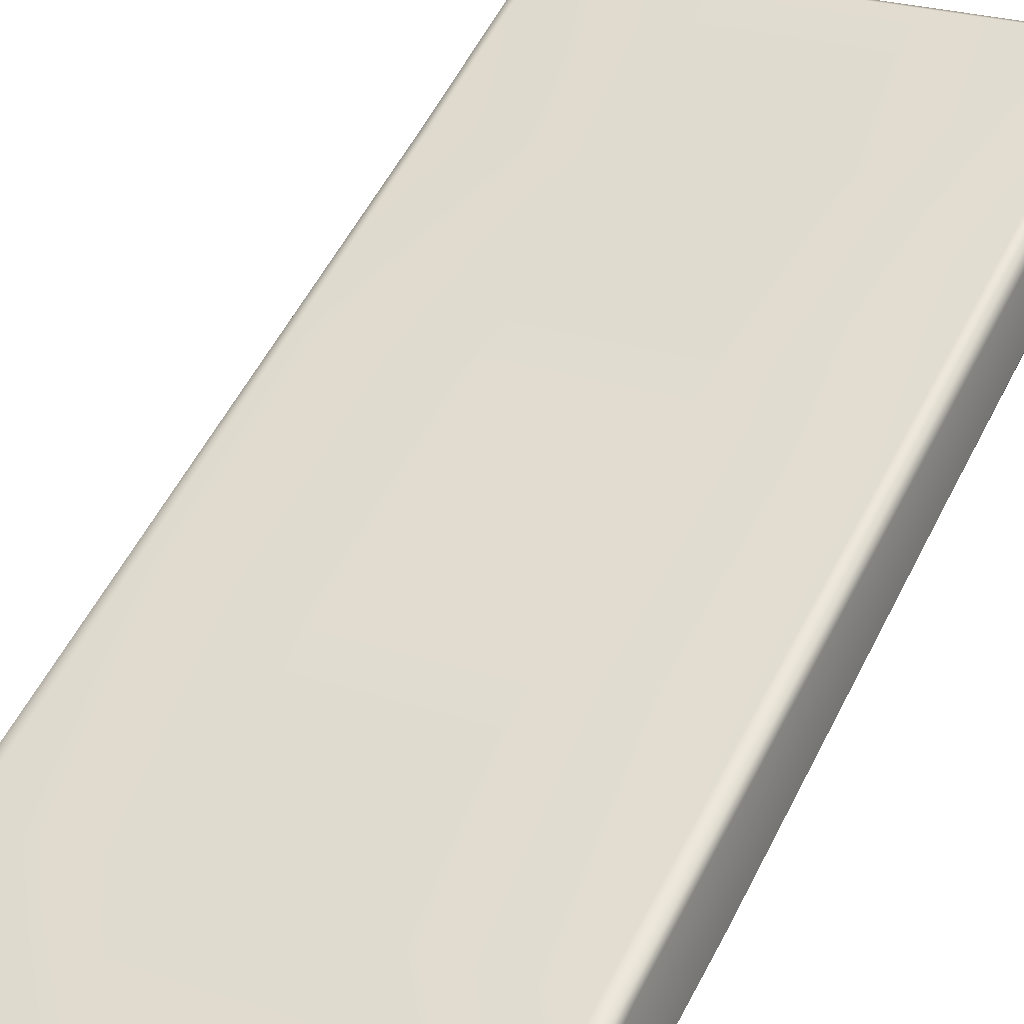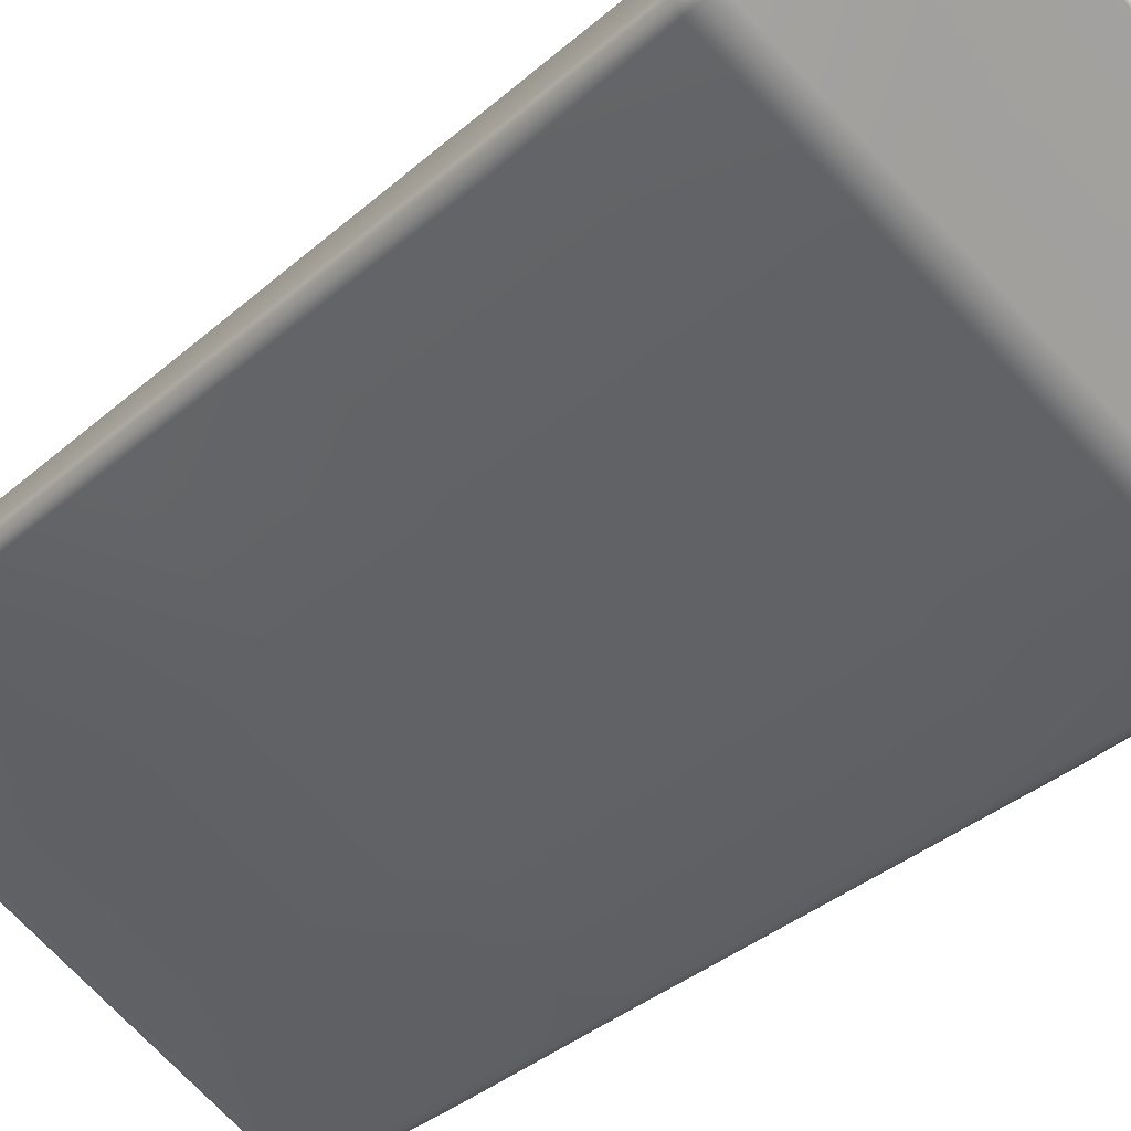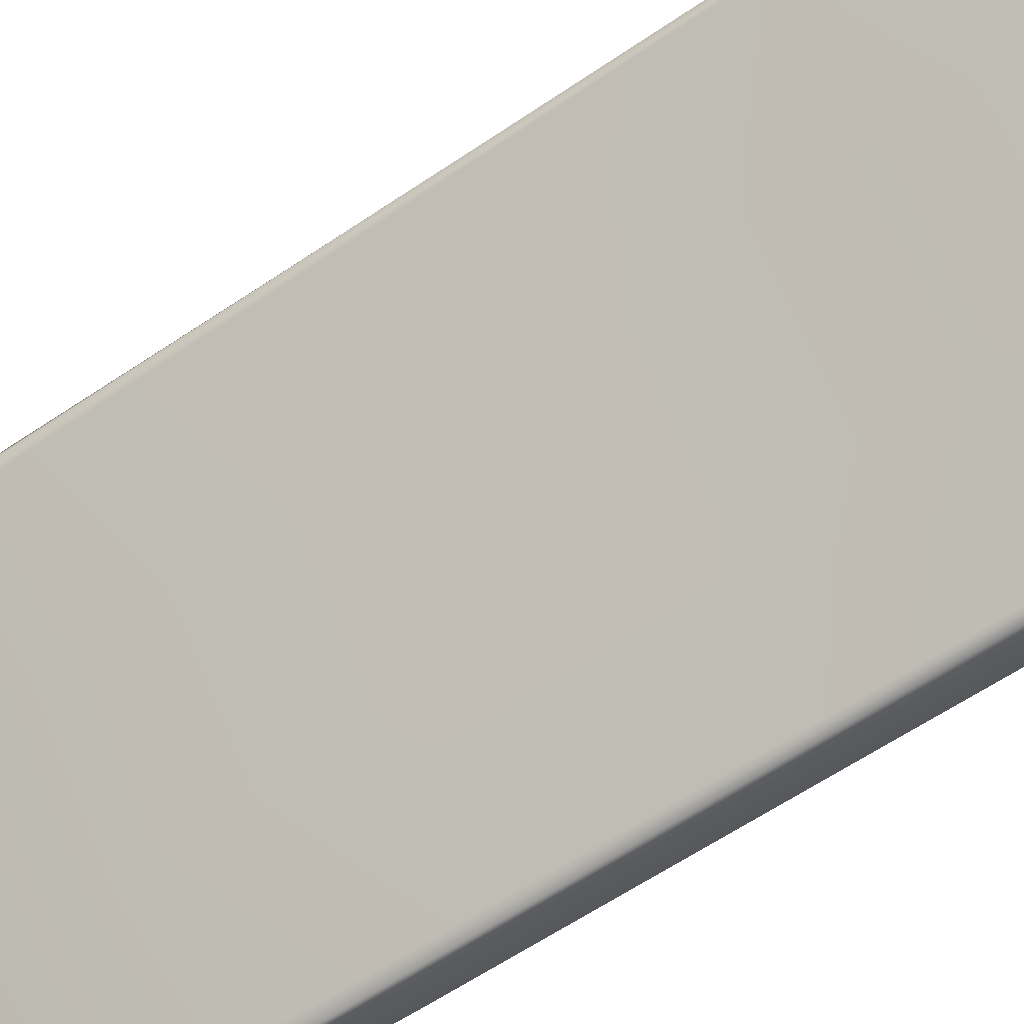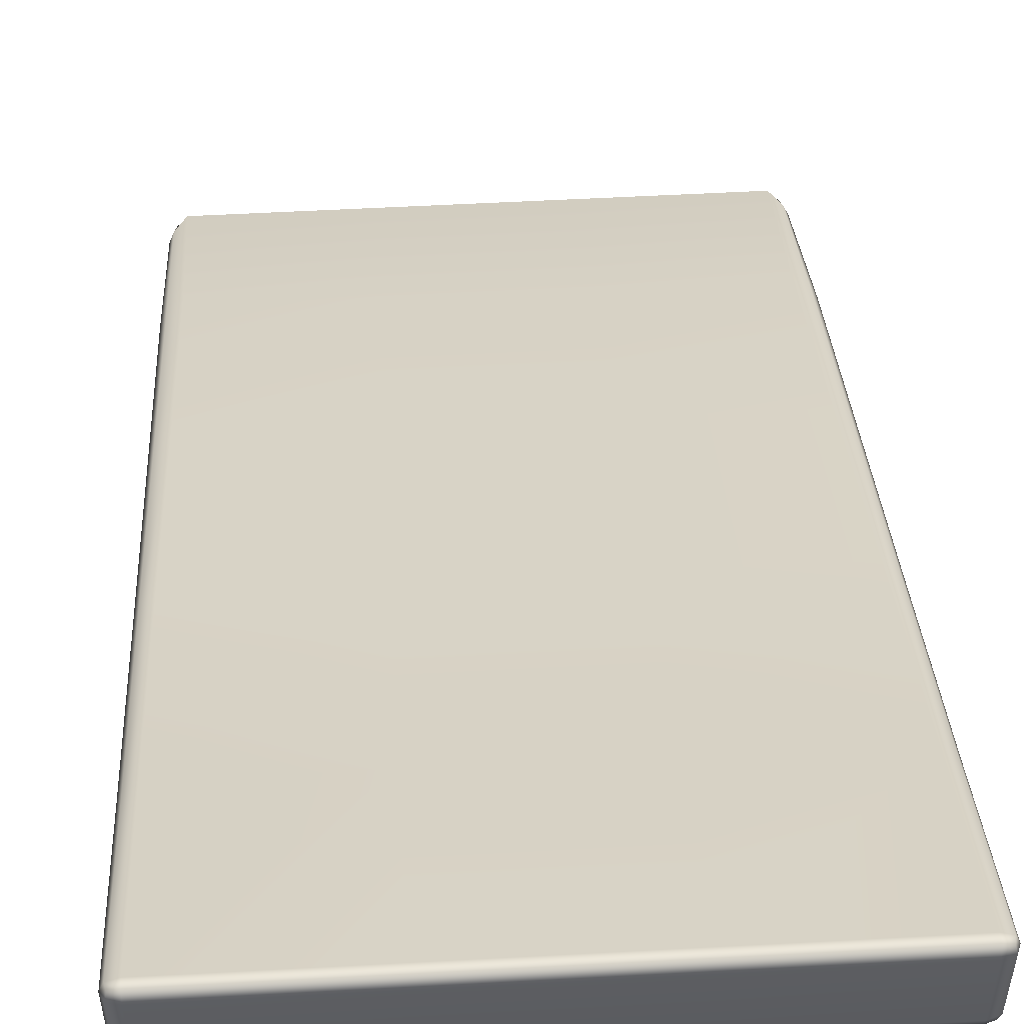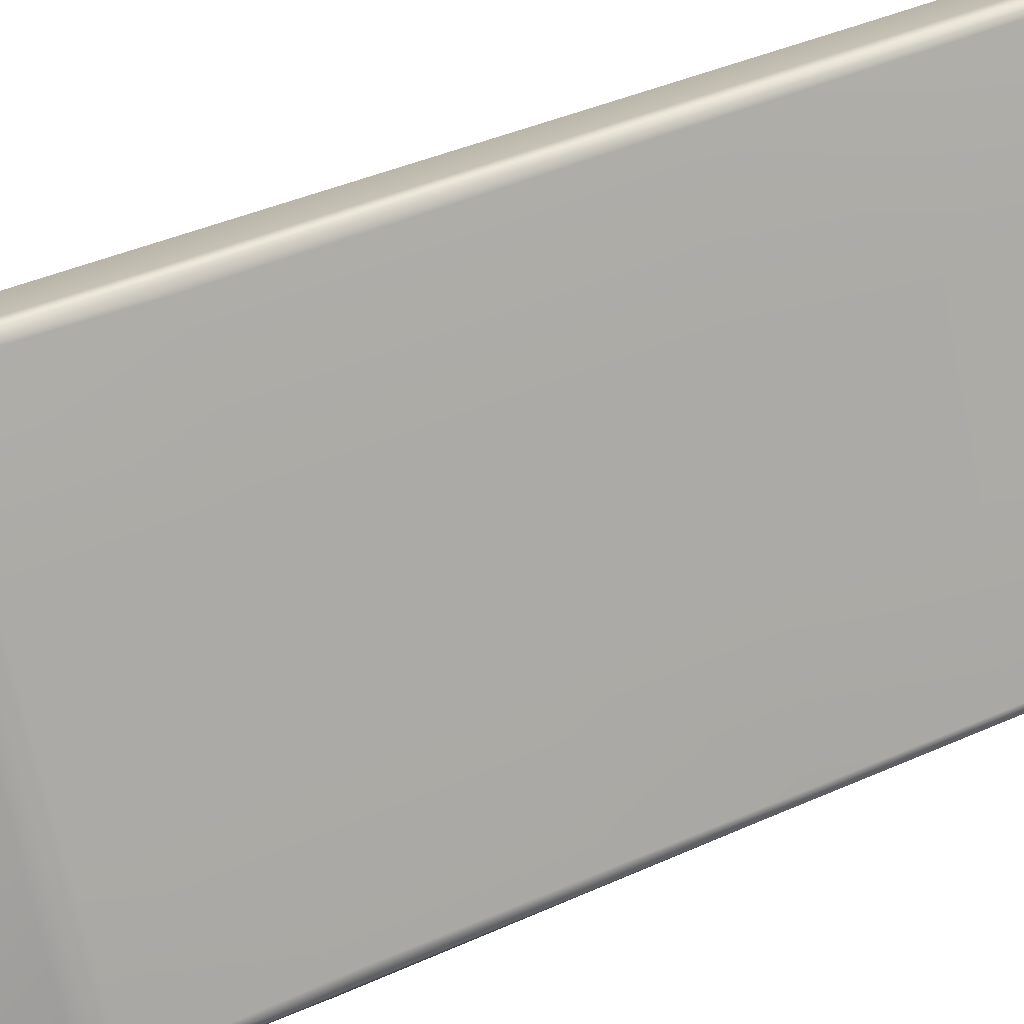
<metadata>
{"format":"obj","ext":"obj","renderer":"f3d","projection":"perspective","resolution":1024,"background":"white","views":[{"elev":23.9,"azim":29.6,"up":"+Y"},{"elev":-71.8,"azim":-47.1,"up":"+Y"},{"elev":66.6,"azim":66.9,"up":"+Y"},{"elev":54.6,"azim":176.7,"up":"+Y"},{"elev":-72.0,"azim":101.9,"up":"+Y"}]}
</metadata>
<code>
g ENV_SY01_Bluejay_SideRamps_RampVinyl_MO
v -0.8332 3 8.823
v -0.8332 4 6.823
v 0.8334 4 6.823
v 0.8334 3 8.823
v -0.8332 3.204 6.43
v -0.8332 2.403 8.038
v 0.8334 2.403 8.038
v 0.8334 3.204 6.43
v -0.8332 2 10.82
v -0.8332 3 8.823
v 0.8334 3 8.823
v 0.8334 2 10.82
v -0.8332 2.403 8.038
v -0.8332 1.602 9.645
v 0.8334 1.602 9.645
v 0.8334 2.403 8.038
v -0.8332 0.9999 12.82
v -0.8332 2 10.82
v 0.8334 2 10.82
v 0.8334 0.9999 12.82
v -0.8332 1.602 9.645
v -0.8332 0.801 11.25
v 0.8334 0.801 11.25
v 0.8334 1.602 9.645
v -2.36 4.934 4.963
v -0.8332 4.934 4.963
v -0.8332 4.937 5.048
v -2.36 4.937 5.048
v -2.455 4.893 5.049
v -2.441 4.906 4.981
v -2.459 3.963 6.805
v -2.36 4 6.823
v -0.8332 4 6.823
v -2.455 4.893 5.049
v -2.459 3.963 6.805
v -2.5 3.874 6.761
v -2.493 4.784 5.054
v -2.5 3.33 6.492
v -2.459 4.832 4.962
v -2.441 4.906 4.981
v -2.459 4.132 4.965
v -2.479 4.113 5.054
v -2.459 3.241 6.448
v -2.45 4.014 5.059
v -2.441 4.039 4.977
v 2.36 4.026 4.956
v 0.8334 4.026 4.956
v 0.8334 3.943 5.048
v 2.36 3.943 5.048
v 2.458 3.99 5.05
v 2.441 4.039 4.977
v 2.459 3.241 6.448
v 2.36 3.204 6.43
v 0.8334 3.204 6.43
v 2.458 3.99 5.05
v 2.459 3.241 6.448
v 2.5 3.33 6.492
v 2.495 4.097 5.05
v 2.5 3.874 6.761
v 2.459 4.132 4.965
v 2.441 4.039 4.977
v 2.459 4.832 4.962
v 2.496 4.78 5.052
v 2.459 3.963 6.805
v 2.457 4.891 5.048
v 2.441 4.906 4.981
v 2.462 0.1344 14.3
v 2.449 0.9937 12.77
v 2.5 0.9784 12.65
v 2.5 0.0978 14.23
v 2.5 0.8228 11.42
v 2.463 0.04768 14.27
v 2.444 0.06067 14.41
v 2.463 0.05417 12.98
v 2.5 0.1399 12.89
v 2.449 0.8075 11.3
v 2.463 0.1004 12.78
v 2.446 0.04898 12.87
v 2.36 0.03678 14.52
v 0.8334 0.03678 14.52
v 0.8334 0.09053 14.49
v 2.36 0.09053 14.49
v 0.8334 0.9999 12.82
v 2.327 0.9999 12.82
v 2.449 0.9937 12.77
v 2.462 0.1344 14.3
v 2.444 0.06067 14.41
v -2.45 4.014 5.059
v -2.459 3.241 6.448
v -2.36 3.204 6.43
v -2.36 3.976 5.066
v -2.36 4.026 4.956
v -2.441 4.039 4.977
v -0.8332 4.026 4.956
v -0.8332 3.943 5.048
v -0.8332 3.204 6.43
v -2.361 0.01574 12.86
v -0.8332 0.01574 12.86
v -0.8332 0.06248 12.73
v -2.36 0.06248 12.73
v -2.463 0.1004 12.78
v -2.445 0.04898 12.87
v -2.449 0.8075 11.3
v -2.327 0.801 11.25
v -0.8332 0.801 11.25
v -0.8332 0.09053 14.49
v -2.327 0.9999 12.82
v -0.8332 0.9999 12.82
v -2.36 0.09053 14.49
v -0.8332 0.03678 14.52
v -2.36 0.03678 14.52
v -2.462 0.1344 14.3
v -2.449 0.9937 12.77
v -2.444 0.06067 14.41
v -0.8332 0.801 11.25
v 0.8334 0.06248 12.73
v 0.8334 0.801 11.25
v -0.8332 0.06248 12.73
v -0.8332 0.01574 12.86
v 0.8334 0.01574 12.86
v 0.8334 0.09053 14.49
v -0.8332 0.9999 12.82
v 0.8334 0.9999 12.82
v -0.8332 0.09053 14.49
v 0.8334 0.03678 14.52
v -0.8332 0.03678 14.52
v -0.8332 4 6.823
v 0.8334 4.937 5.048
v 0.8334 4 6.823
v -0.8332 4.937 5.048
v -0.8332 4.934 4.963
v 0.8334 4.934 4.963
v 0.8334 3.943 5.048
v -0.8332 3.204 6.43
v 0.8334 3.204 6.43
v -0.8332 3.943 5.048
v 0.8334 4.026 4.956
v -0.8332 4.026 4.956
v 0.8334 3 8.823
v 0.8334 4 6.823
v 2.36 4 6.823
v 2.353 3 8.823
v 2.459 3.963 6.805
v 2.457 2.974 8.789
v -2.353 3 8.823
v -0.8332 4 6.823
v -0.8332 3 8.823
v -2.36 4 6.823
v -2.457 2.974 8.789
v -2.459 3.963 6.805
v -2.36 3.204 6.43
v -0.8332 2.403 8.038
v -0.8332 3.204 6.43
v -2.353 2.403 8.038
v -2.459 3.241 6.448
v -2.457 2.429 8.072
v 2.353 2.403 8.038
v 0.8334 3.204 6.43
v 0.8334 2.403 8.038
v 2.36 3.204 6.43
v 2.457 2.429 8.072
v 2.459 3.241 6.448
v 0.8334 2 10.82
v 0.8334 3 8.823
v 2.353 3 8.823
v 2.339 2 10.82
v 2.457 2.974 8.789
v 2.453 1.985 10.78
v -2.339 2 10.82
v -0.8332 3 8.823
v -0.8332 2 10.82
v -2.353 3 8.823
v -2.453 1.985 10.78
v -2.457 2.974 8.789
v -2.353 2.403 8.038
v -0.8332 1.602 9.645
v -0.8332 2.403 8.038
v -2.339 1.602 9.645
v -2.457 2.429 8.072
v -2.453 1.617 9.69
v 2.339 1.602 9.645
v 0.8334 2.403 8.038
v 0.8334 1.602 9.645
v 2.353 2.403 8.038
v 2.453 1.617 9.69
v 2.457 2.429 8.072
v 0.8334 0.9999 12.82
v 0.8334 2 10.82
v 2.339 2 10.82
v 2.327 0.9999 12.82
v 2.453 1.985 10.78
v 2.449 0.9937 12.77
v -2.327 0.9999 12.82
v -0.8332 2 10.82
v -0.8332 0.9999 12.82
v -2.339 2 10.82
v -2.449 0.9937 12.77
v -2.453 1.985 10.78
v -2.339 1.602 9.645
v -0.8332 0.801 11.25
v -0.8332 1.602 9.645
v -2.327 0.801 11.25
v -2.453 1.617 9.69
v -2.449 0.8075 11.3
v 2.327 0.801 11.25
v 0.8334 1.602 9.645
v 0.8334 0.801 11.25
v 2.339 1.602 9.645
v 2.449 0.8075 11.3
v 2.453 1.617 9.69
v 2.457 4.891 5.048
v 2.459 3.963 6.805
v 2.36 4 6.823
v 2.36 4.937 5.048
v 0.8334 4 6.823
v 0.8334 4.937 5.048
v 0.8334 4.934 4.963
v 2.36 4.934 4.963
v 2.441 4.906 4.981
v -2.36 0.03678 14.52
v -0.8332 0.03678 14.52
v -0.8332 -9.966e-05 14.47
v -2.36 -9.966e-05 14.47
v -0.8332 -9.966e-05 13
v -2.463 0.04768 14.27
v -2.444 0.06067 14.41
v -2.463 0.05417 12.98
v -2.36 -9.966e-05 13
v -0.8332 0.01574 12.86
v -2.361 0.01574 12.86
v -2.445 0.04898 12.87
v 2.36 4.934 4.963
v 0.8334 4.934 4.963
v 0.8334 4.86 4.922
v 2.36 4.86 4.922
v 0.8334 4.145 4.922
v 2.459 4.832 4.962
v 2.441 4.906 4.981
v 2.459 4.132 4.965
v 2.36 4.145 4.922
v 0.8334 4.026 4.956
v 2.36 4.026 4.956
v 2.441 4.039 4.977
v -2.459 3.963 6.805
v -2.457 2.974 8.789
v -2.5 2.911 8.706
v -2.5 3.874 6.761
v -2.5 2.492 8.155
v -2.5 3.33 6.492
v -2.457 2.429 8.072
v -2.459 3.241 6.448
v 2.459 3.241 6.448
v 2.457 2.429 8.072
v 2.5 2.492 8.155
v 2.5 3.33 6.492
v 2.5 2.911 8.706
v 2.5 3.874 6.761
v 2.457 2.974 8.789
v 2.459 3.963 6.805
v 0.8334 4.145 4.922
v -0.8332 4.026 4.956
v 0.8334 4.026 4.956
v -0.8332 4.145 4.922
v 0.8334 4.86 4.922
v -0.8332 4.86 4.922
v 0.8334 4.934 4.963
v -0.8332 4.934 4.963
v -0.8332 -9.966e-05 13
v 0.8334 0.01574 12.86
v -0.8332 0.01574 12.86
v 0.8334 -9.966e-05 13
v -0.8332 -9.966e-05 14.47
v 0.8334 -9.966e-05 14.47
v -0.8332 0.03678 14.52
v 0.8334 0.03678 14.52
v 2.361 0.01574 12.86
v 0.8334 0.01574 12.86
v 0.8334 -9.966e-05 13
v 2.36 -9.966e-05 13
v 0.8334 -9.966e-05 14.47
v 2.463 0.05417 12.98
v 2.446 0.04898 12.87
v 2.463 0.04768 14.27
v 2.36 -9.966e-05 14.47
v 0.8334 0.03678 14.52
v 2.36 0.03678 14.52
v 2.444 0.06067 14.41
v -2.36 4.026 4.956
v -0.8332 4.026 4.956
v -0.8332 4.145 4.922
v -2.36 4.145 4.922
v -0.8332 4.86 4.922
v -2.459 4.132 4.965
v -2.441 4.039 4.977
v -2.459 4.832 4.962
v -2.36 4.86 4.922
v -0.8332 4.934 4.963
v -2.36 4.934 4.963
v -2.441 4.906 4.981
v -2.457 2.974 8.789
v -2.453 1.985 10.78
v -2.5 1.948 10.67
v -2.5 2.911 8.706
v -2.5 1.654 9.798
v -2.5 2.492 8.155
v -2.453 1.617 9.69
v -2.457 2.429 8.072
v 2.457 2.429 8.072
v 2.453 1.617 9.69
v 2.5 1.654 9.798
v 2.5 2.492 8.155
v 2.5 1.948 10.67
v 2.5 2.911 8.706
v 2.453 1.985 10.78
v 2.457 2.974 8.789
v -2.453 1.985 10.78
v -2.449 0.9937 12.77
v -2.5 0.9784 12.65
v -2.5 1.948 10.67
v -2.5 0.8228 11.42
v -2.5 1.654 9.798
v -2.449 0.8075 11.3
v -2.453 1.617 9.69
v 2.453 1.617 9.69
v 2.449 0.8075 11.3
v 2.5 0.8228 11.42
v 2.5 1.654 9.798
v 2.5 0.9784 12.65
v 2.5 1.948 10.67
v 2.449 0.9937 12.77
v 2.453 1.985 10.78
v -2.463 0.1004 12.78
v -2.449 0.8075 11.3
v -2.5 0.8228 11.42
v -2.5 0.1399 12.89
v -2.5 0.9784 12.65
v -2.463 0.05417 12.98
v -2.445 0.04898 12.87
v -2.463 0.04768 14.27
v -2.5 0.0978 14.23
v -2.449 0.9937 12.77
v -2.462 0.1344 14.3
v -2.444 0.06067 14.41
v 2.463 0.1004 12.78
v 2.449 0.8075 11.3
v 2.327 0.801 11.25
v 2.36 0.06248 12.73
v 0.8334 0.801 11.25
v 0.8334 0.06248 12.73
v 0.8334 0.01574 12.86
v 2.361 0.01574 12.86
v 2.446 0.04898 12.87
g ENV_SY01_Bluejay_SideRamps_RampVinyl_MO_0
f 3 2 1
f 4 3 1
f 7 6 5
f 8 7 5
f 11 10 9
f 12 11 9
f 15 14 13
f 16 15 13
f 19 18 17
f 20 19 17
f 23 22 21
f 24 23 21
f 27 26 25
f 28 27 25
f 28 25 29
f 25 30 29
f 29 31 28
f 31 32 28
f 27 28 32
f 33 27 32
f 36 35 34
f 37 36 34
f 38 36 37
f 37 34 39
f 34 40 39
f 39 41 37
f 42 38 37
f 41 42 37
f 43 38 42
f 44 43 42
f 42 41 44
f 41 45 44
f 48 47 46
f 49 48 46
f 49 46 50
f 46 51 50
f 50 52 49
f 52 53 49
f 48 49 53
f 54 48 53
f 57 56 55
f 58 57 55
f 57 58 59
f 58 55 60
f 55 61 60
f 58 60 62
f 58 63 59
f 63 58 62
f 64 59 63
f 65 64 63
f 63 62 65
f 62 66 65
f 69 68 67
f 70 69 67
f 71 69 70
f 70 67 72
f 67 73 72
f 72 74 70
f 75 71 70
f 74 75 70
f 76 71 75
f 77 76 75
f 75 74 77
f 74 78 77
f 81 80 79
f 82 81 79
f 83 81 82
f 84 83 82
f 85 84 82
f 86 85 82
f 82 79 86
f 79 87 86
f 90 89 88
f 91 90 88
f 91 88 92
f 88 93 92
f 92 94 91
f 94 95 91
f 90 91 95
f 96 90 95
f 99 98 97
f 100 99 97
f 100 97 101
f 97 102 101
f 101 103 100
f 103 104 100
f 99 100 104
f 105 99 104
f 108 107 106
f 107 109 106
f 110 106 109
f 111 110 109
f 109 107 112
f 109 112 111
f 107 113 112
f 112 114 111
f 117 116 115
f 116 118 115
f 118 116 119
f 116 120 119
f 123 122 121
f 122 124 121
f 125 121 124
f 126 125 124
f 129 128 127
f 128 130 127
f 131 130 128
f 132 131 128
f 135 134 133
f 134 136 133
f 133 136 137
f 136 138 137
f 141 140 139
f 142 141 139
f 141 142 143
f 142 144 143
f 147 146 145
f 146 148 145
f 149 145 148
f 150 149 148
f 153 152 151
f 152 154 151
f 151 154 155
f 154 156 155
f 159 158 157
f 158 160 157
f 161 157 160
f 162 161 160
f 165 164 163
f 166 165 163
f 165 166 167
f 166 168 167
f 171 170 169
f 170 172 169
f 173 169 172
f 174 173 172
f 177 176 175
f 176 178 175
f 175 178 179
f 178 180 179
f 183 182 181
f 182 184 181
f 185 181 184
f 186 185 184
f 189 188 187
f 190 189 187
f 189 190 191
f 190 192 191
f 195 194 193
f 194 196 193
f 197 193 196
f 198 197 196
f 201 200 199
f 200 202 199
f 199 202 203
f 202 204 203
f 207 206 205
f 206 208 205
f 209 205 208
f 210 209 208
f 213 212 211
f 214 213 211
f 213 214 215
f 214 216 215
f 217 216 214
f 218 217 214
f 214 211 218
f 211 219 218
f 222 221 220
f 223 222 220
f 224 222 223
f 223 220 225
f 220 226 225
f 225 227 223
f 228 224 223
f 227 228 223
f 229 224 228
f 230 229 228
f 228 227 230
f 227 231 230
f 234 233 232
f 235 234 232
f 236 234 235
f 235 232 237
f 232 238 237
f 237 239 235
f 240 236 235
f 239 240 235
f 241 236 240
f 242 241 240
f 240 239 242
f 239 243 242
f 246 245 244
f 247 246 244
f 248 246 247
f 249 248 247
f 250 248 249
f 251 250 249
f 254 253 252
f 255 254 252
f 254 255 256
f 255 257 256
f 258 256 257
f 259 258 257
f 262 261 260
f 261 263 260
f 260 263 264
f 263 265 264
f 264 265 266
f 265 267 266
f 270 269 268
f 269 271 268
f 268 271 272
f 271 273 272
f 272 273 274
f 273 275 274
f 278 277 276
f 279 278 276
f 278 279 280
f 279 276 281
f 276 282 281
f 279 281 283
f 279 284 280
f 284 279 283
f 285 280 284
f 286 285 284
f 284 283 286
f 283 287 286
f 290 289 288
f 291 290 288
f 290 291 292
f 291 288 293
f 288 294 293
f 291 293 295
f 291 296 292
f 296 291 295
f 297 292 296
f 298 297 296
f 296 295 298
f 295 299 298
f 302 301 300
f 303 302 300
f 304 302 303
f 305 304 303
f 306 304 305
f 307 306 305
f 310 309 308
f 311 310 308
f 310 311 312
f 311 313 312
f 314 312 313
f 315 314 313
f 318 317 316
f 319 318 316
f 320 318 319
f 321 320 319
f 322 320 321
f 323 322 321
f 326 325 324
f 327 326 324
f 326 327 328
f 327 329 328
f 330 328 329
f 331 330 329
f 334 333 332
f 335 334 332
f 334 335 336
f 335 332 337
f 332 338 337
f 335 337 339
f 335 340 336
f 340 335 339
f 341 336 340
f 342 341 340
f 340 339 342
f 339 343 342
f 346 345 344
f 347 346 344
f 348 346 347
f 349 348 347
f 350 349 347
f 351 350 347
f 347 344 351
f 344 352 351

</code>
